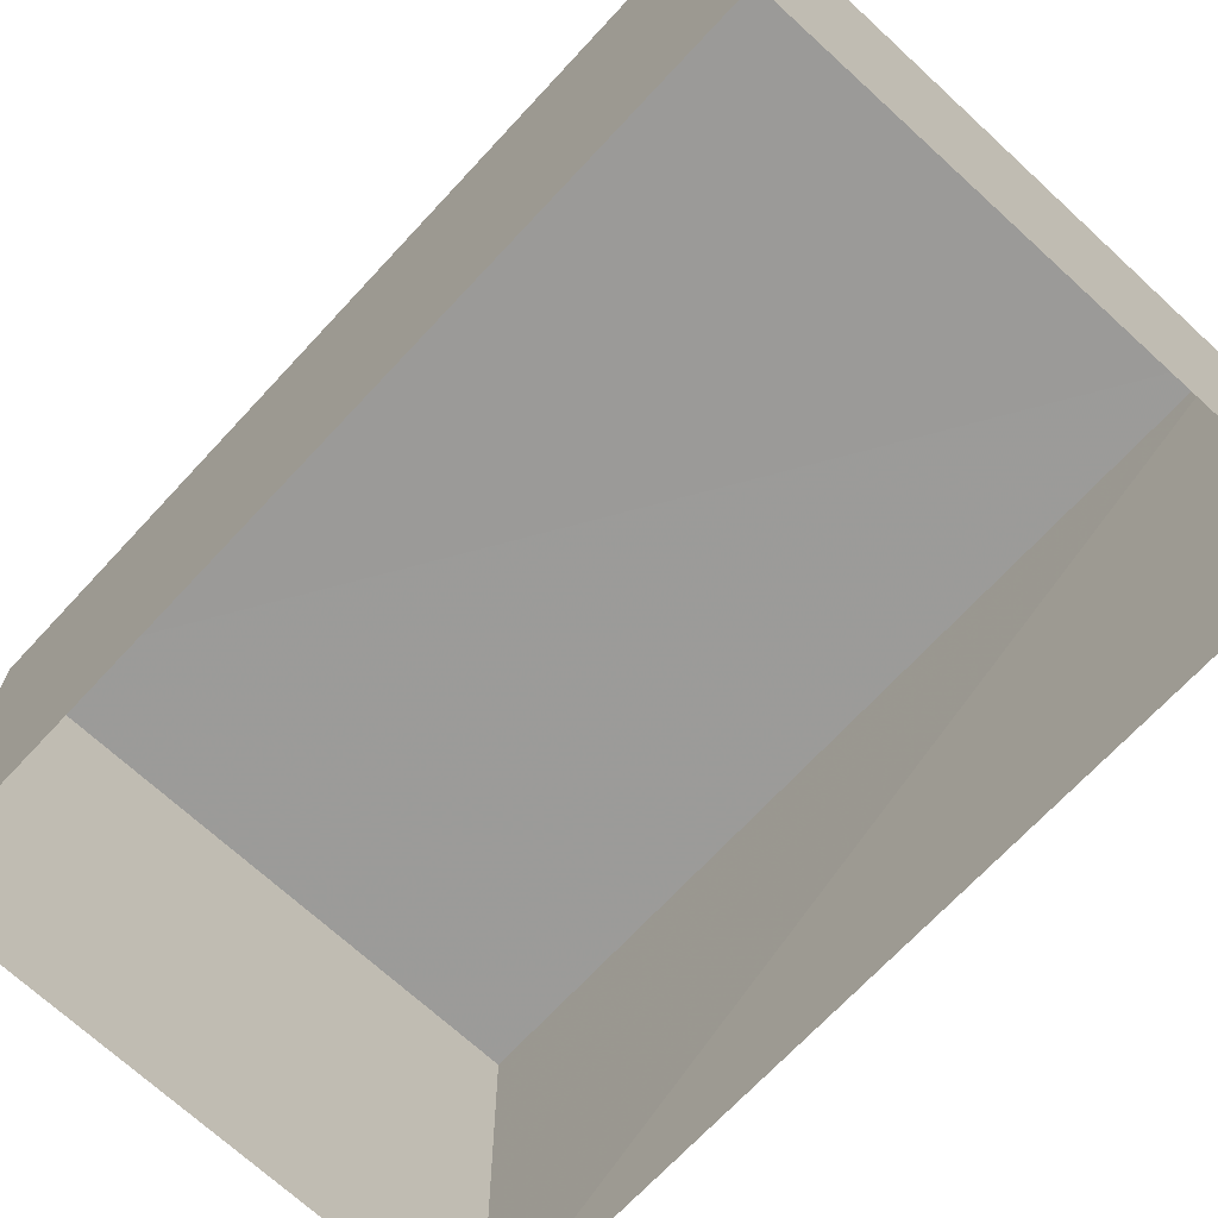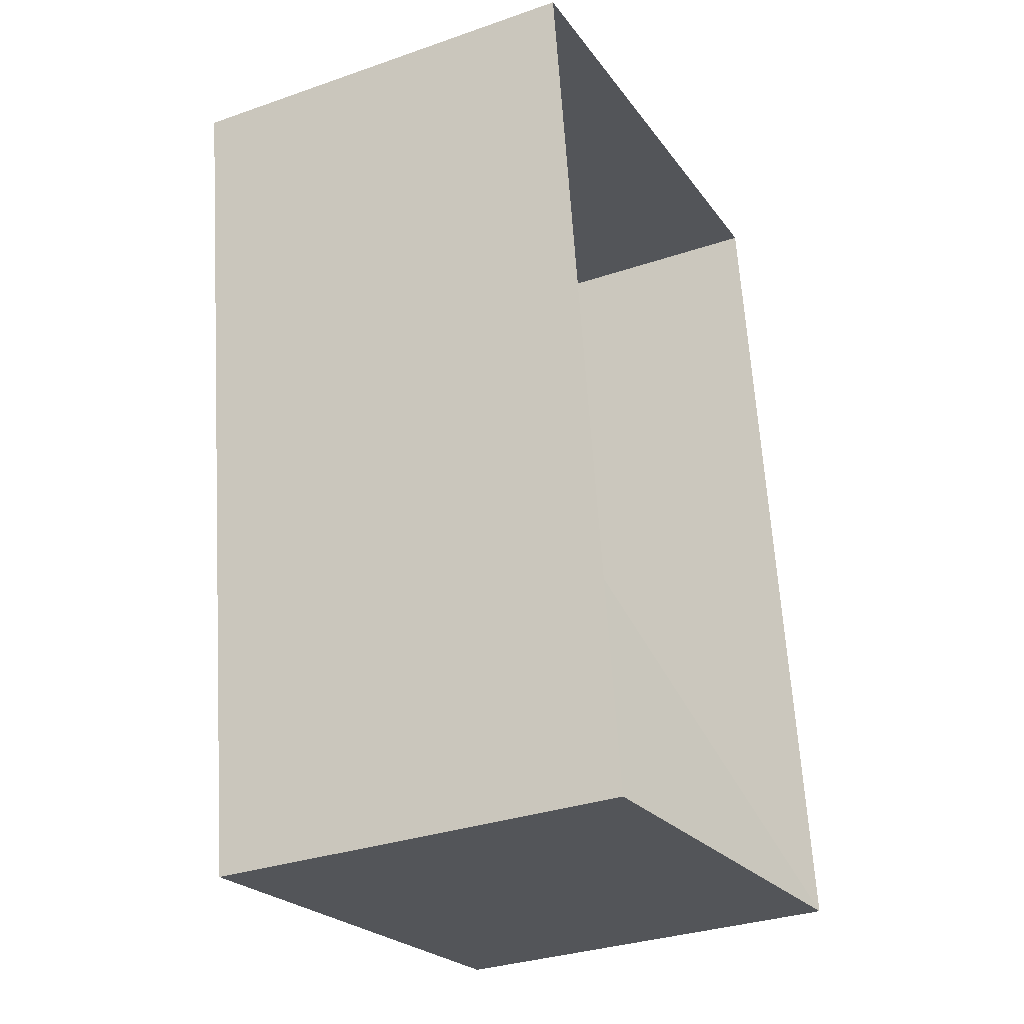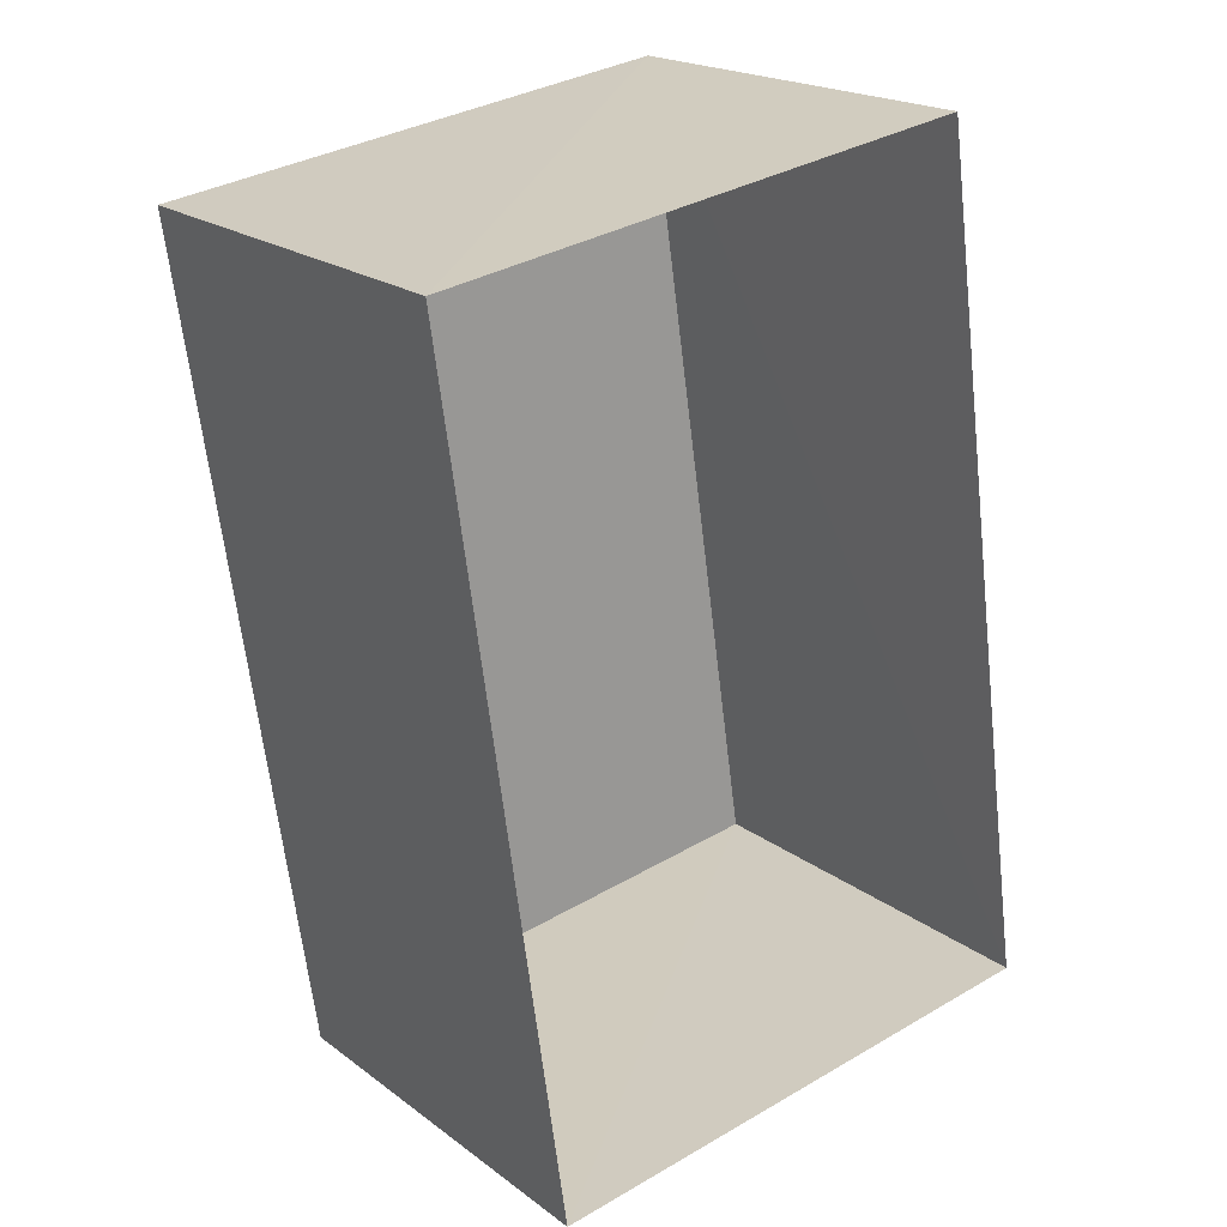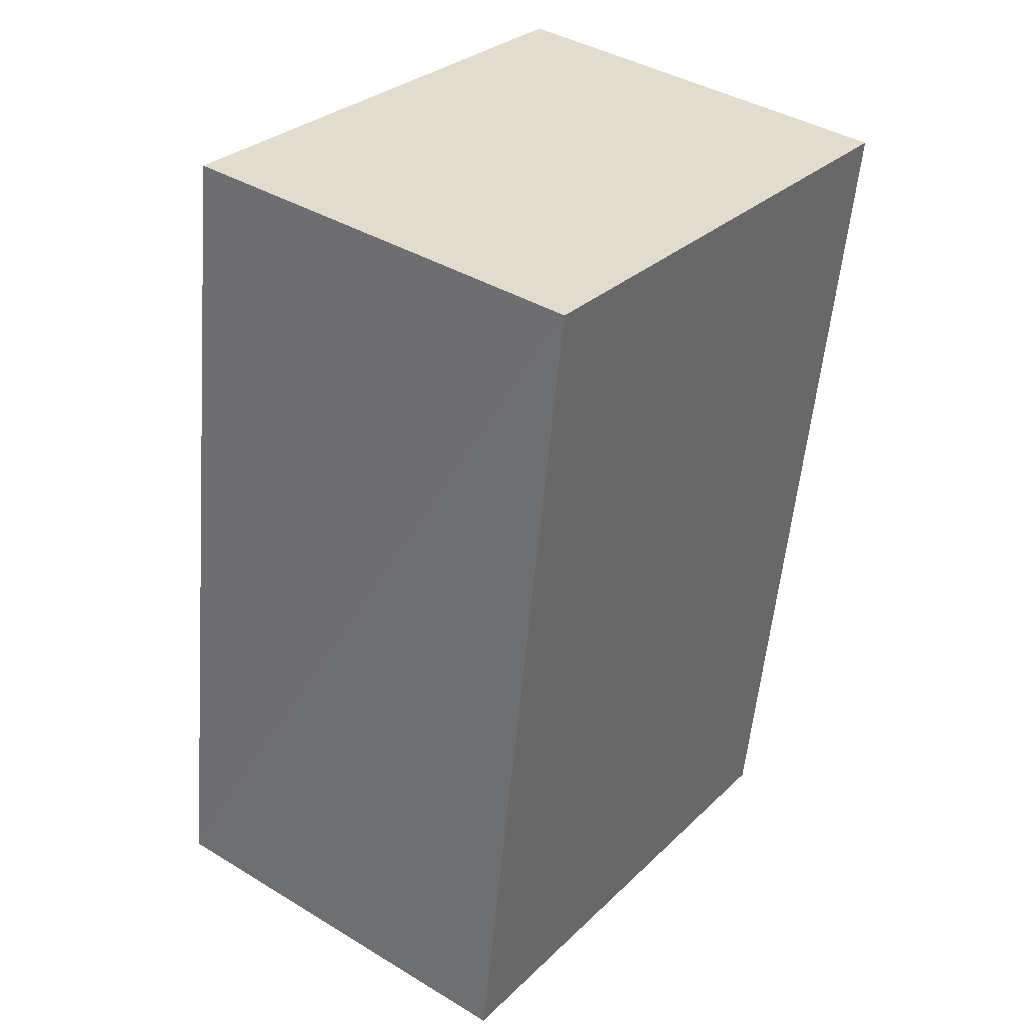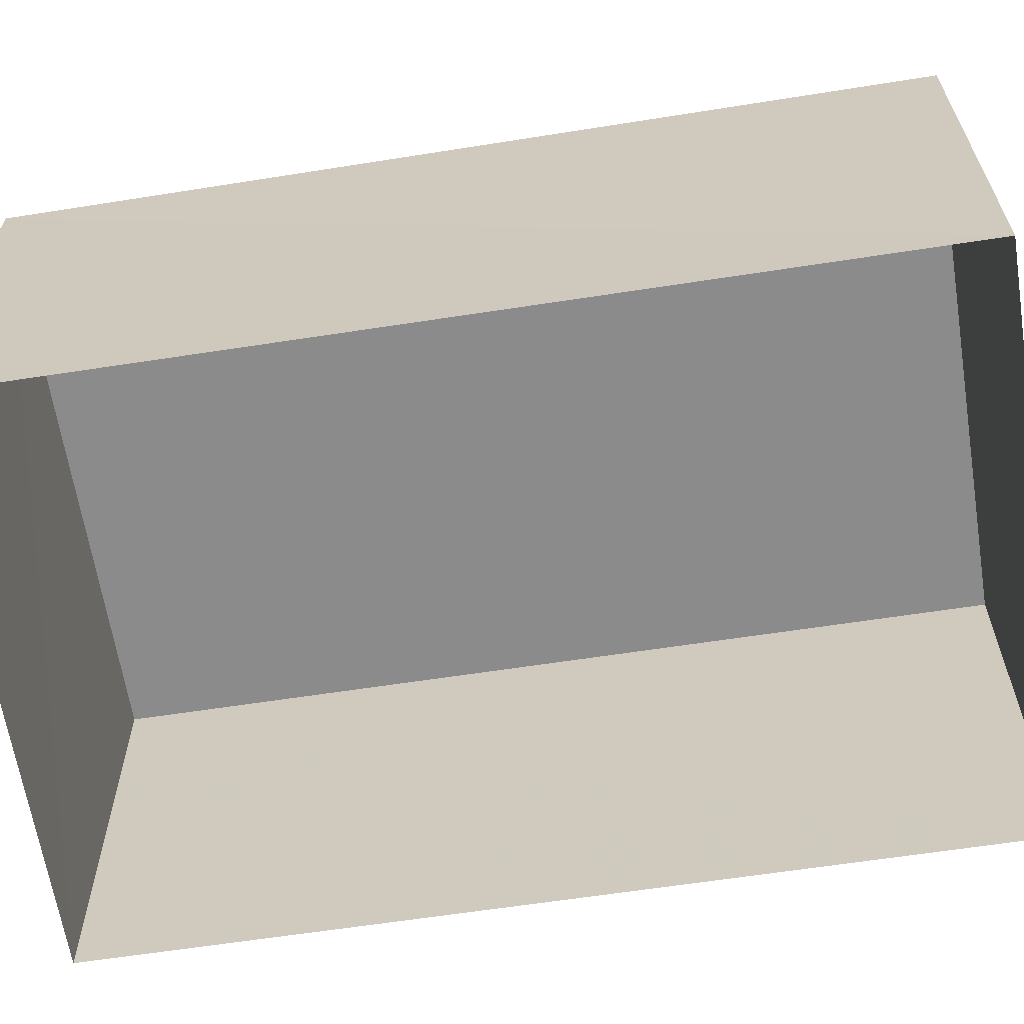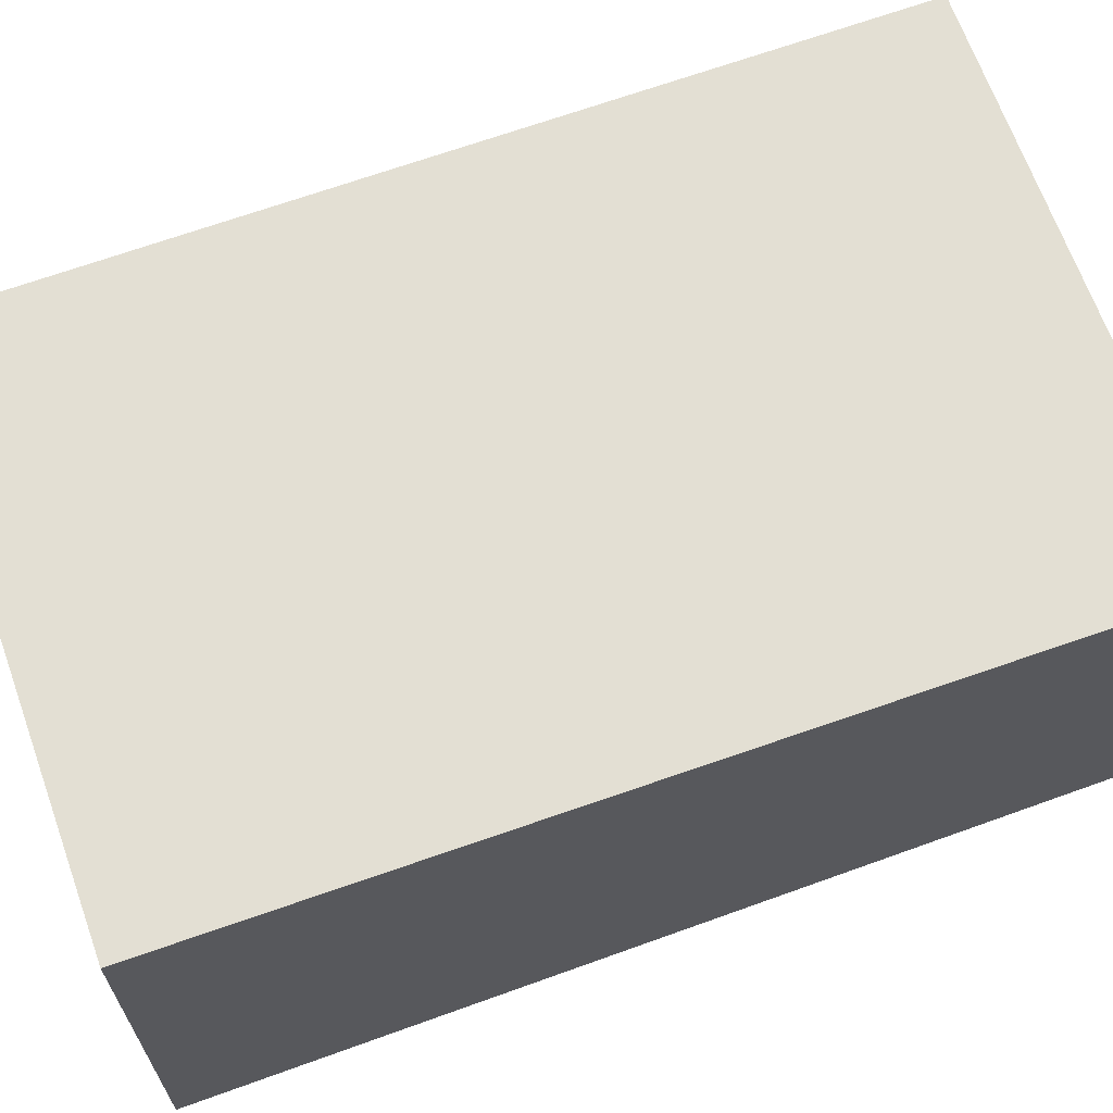
<metadata>
{"format":"obj","ext":"obj","renderer":"f3d","projection":"perspective","resolution":1024,"background":"white","views":[{"elev":-69.5,"azim":128.6,"up":"+Z"},{"elev":-31.9,"azim":116.2,"up":"+Y"},{"elev":20.4,"azim":142.7,"up":"+Y"},{"elev":40.2,"azim":-53.2,"up":"+Y"},{"elev":-63.9,"azim":-89.4,"up":"+Z"},{"elev":67.1,"azim":-118.1,"up":"+Z"}]}
</metadata>
<code>
v -3.155e+05 4.021e+04 5.043
v -3.155e+05 4.021e+04 5.044
v -3.155e+05 4.022e+04 5.046
v -3.155e+05 4.022e+04 5.044
v -3.155e+05 4.021e+04 7.678
v -3.155e+05 4.022e+04 7.679
v -3.155e+05 4.022e+04 7.681
v -3.155e+05 4.021e+04 7.679
f 1 2 3
f 4 1 3
f 5 6 7
f 8 5 7
f 8 2 1
f 5 8 1
f 6 1 4
f 6 5 1
f 7 4 3
f 7 6 4
f 7 3 2
f 8 7 2

</code>
